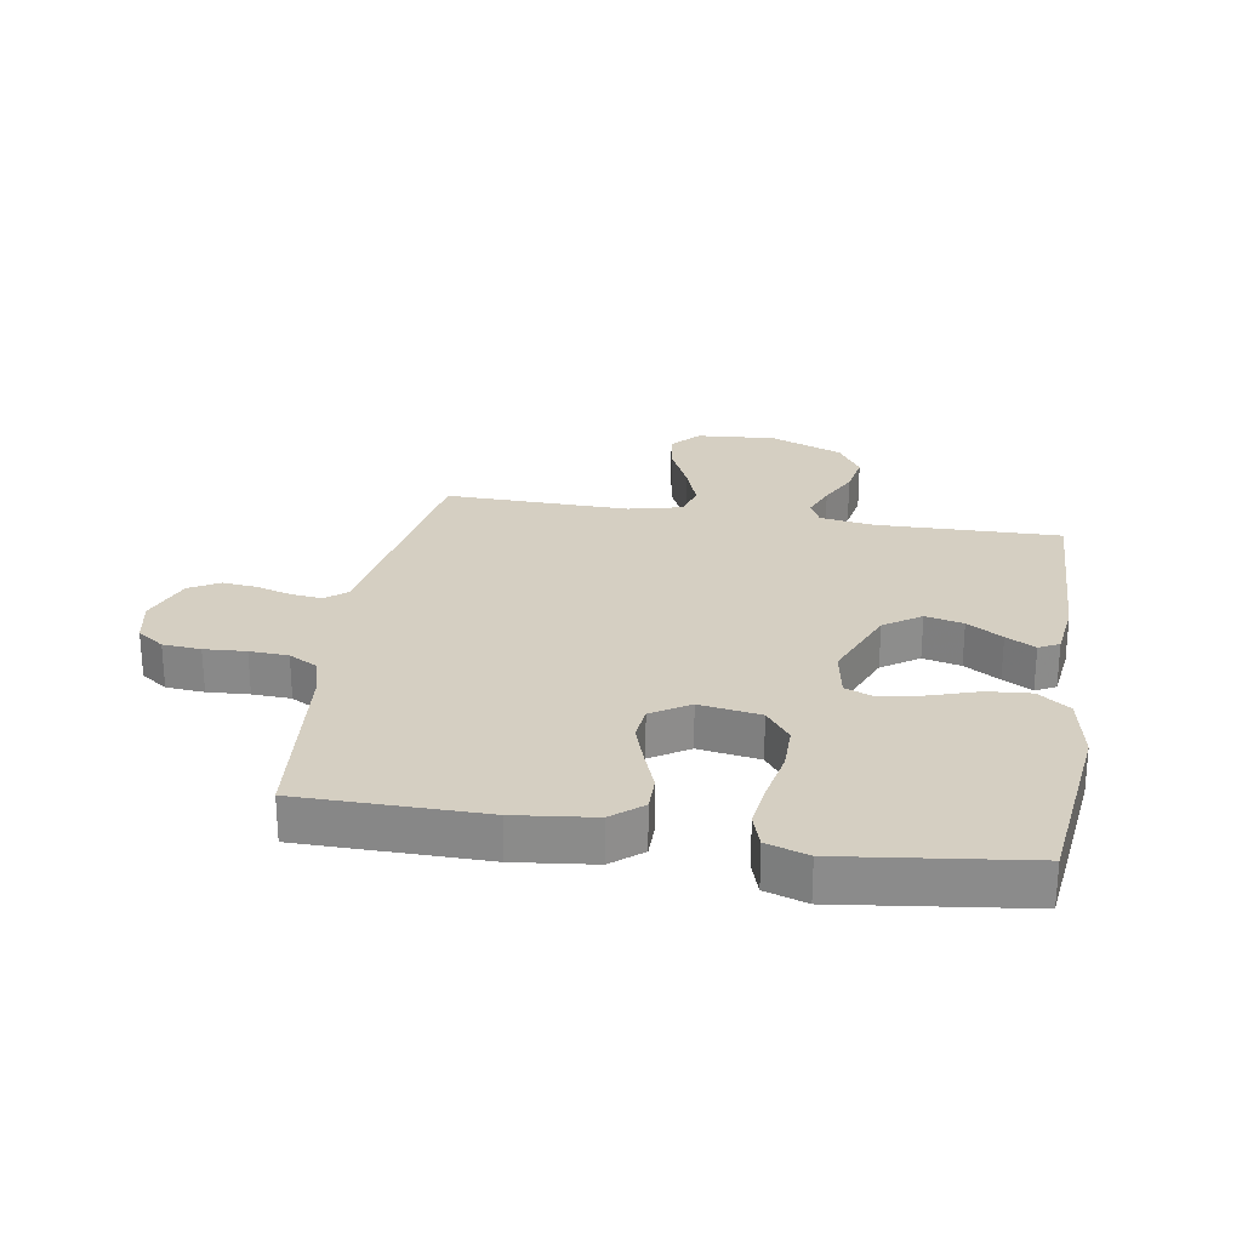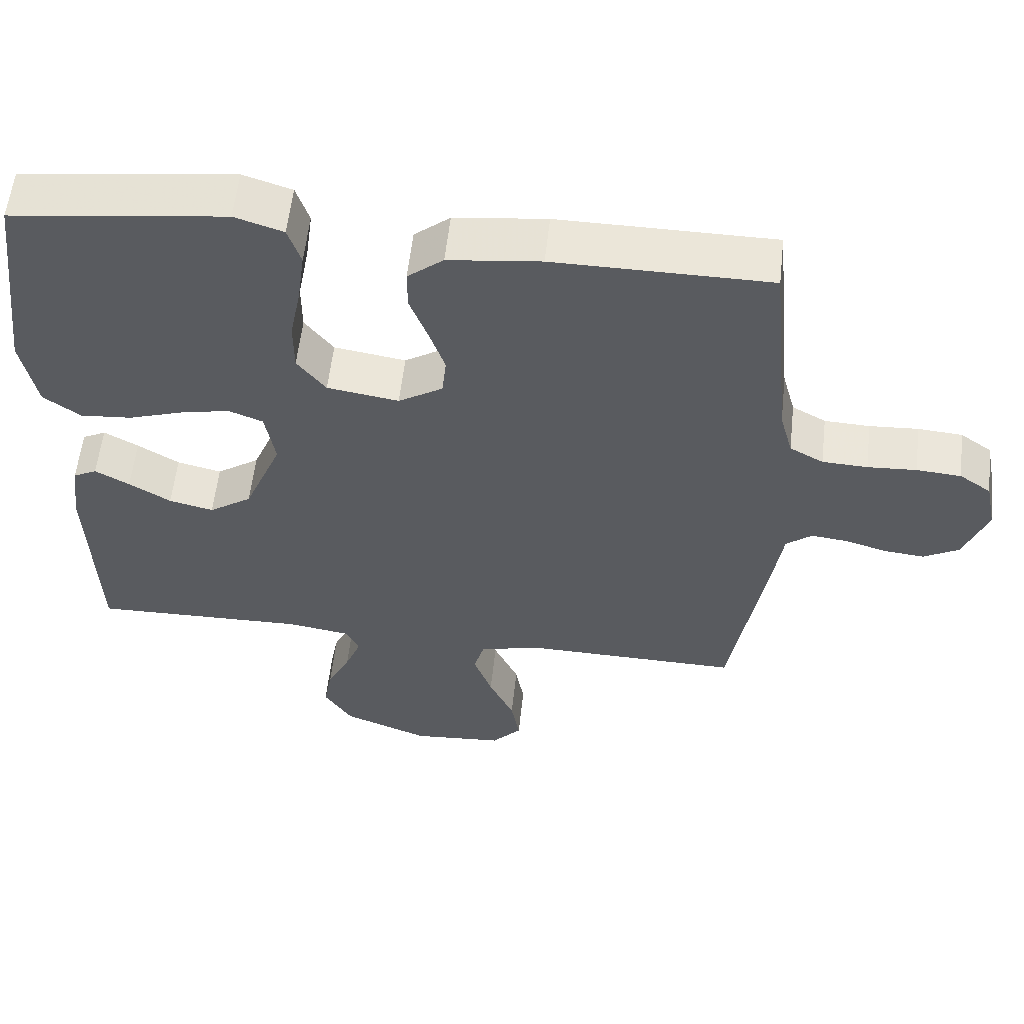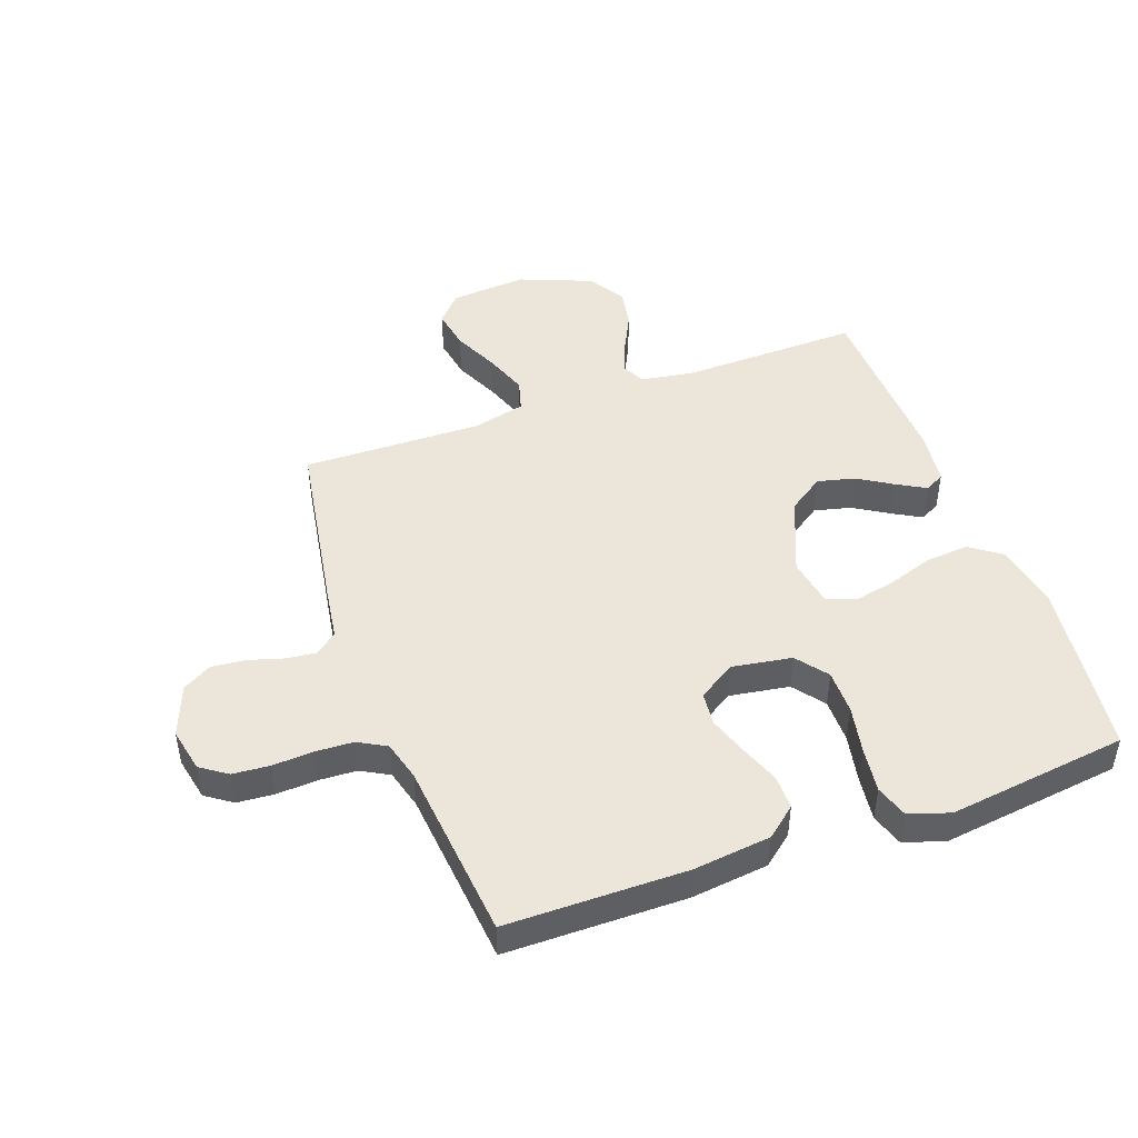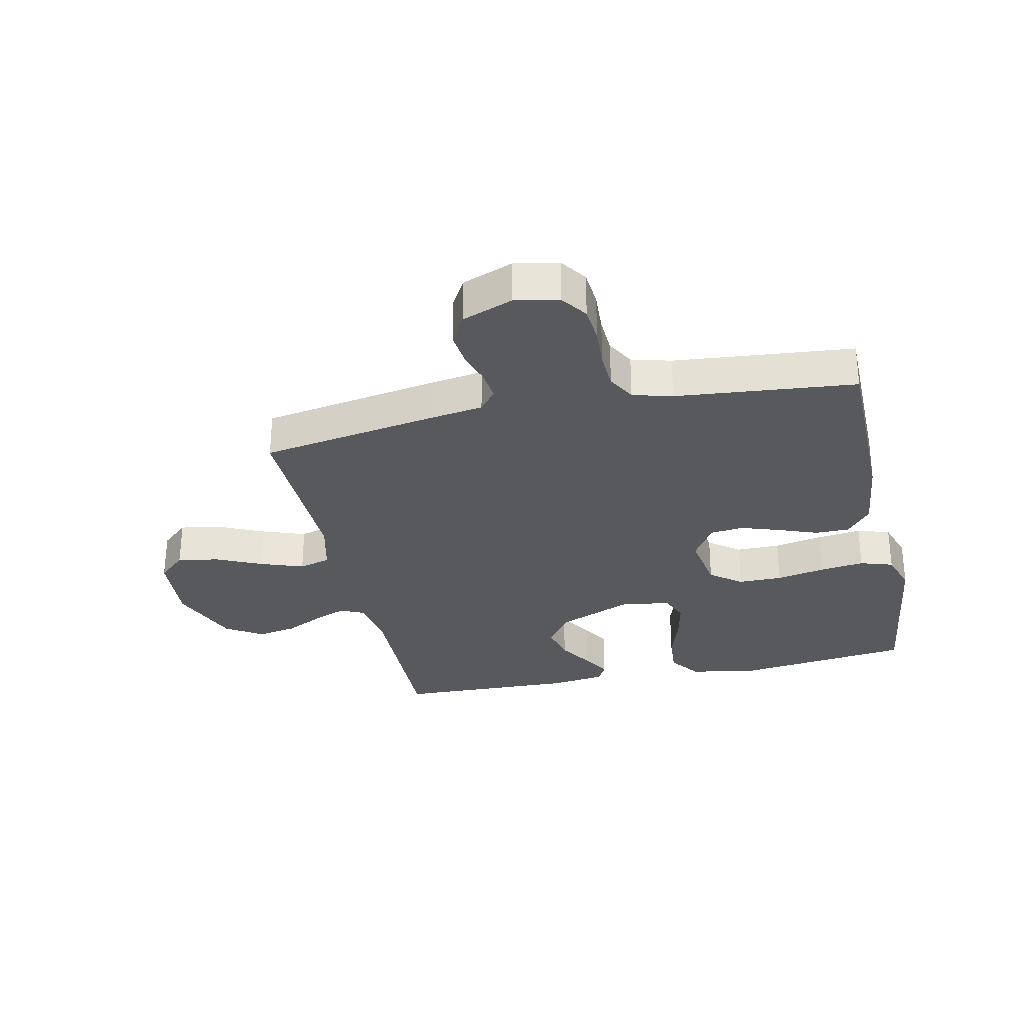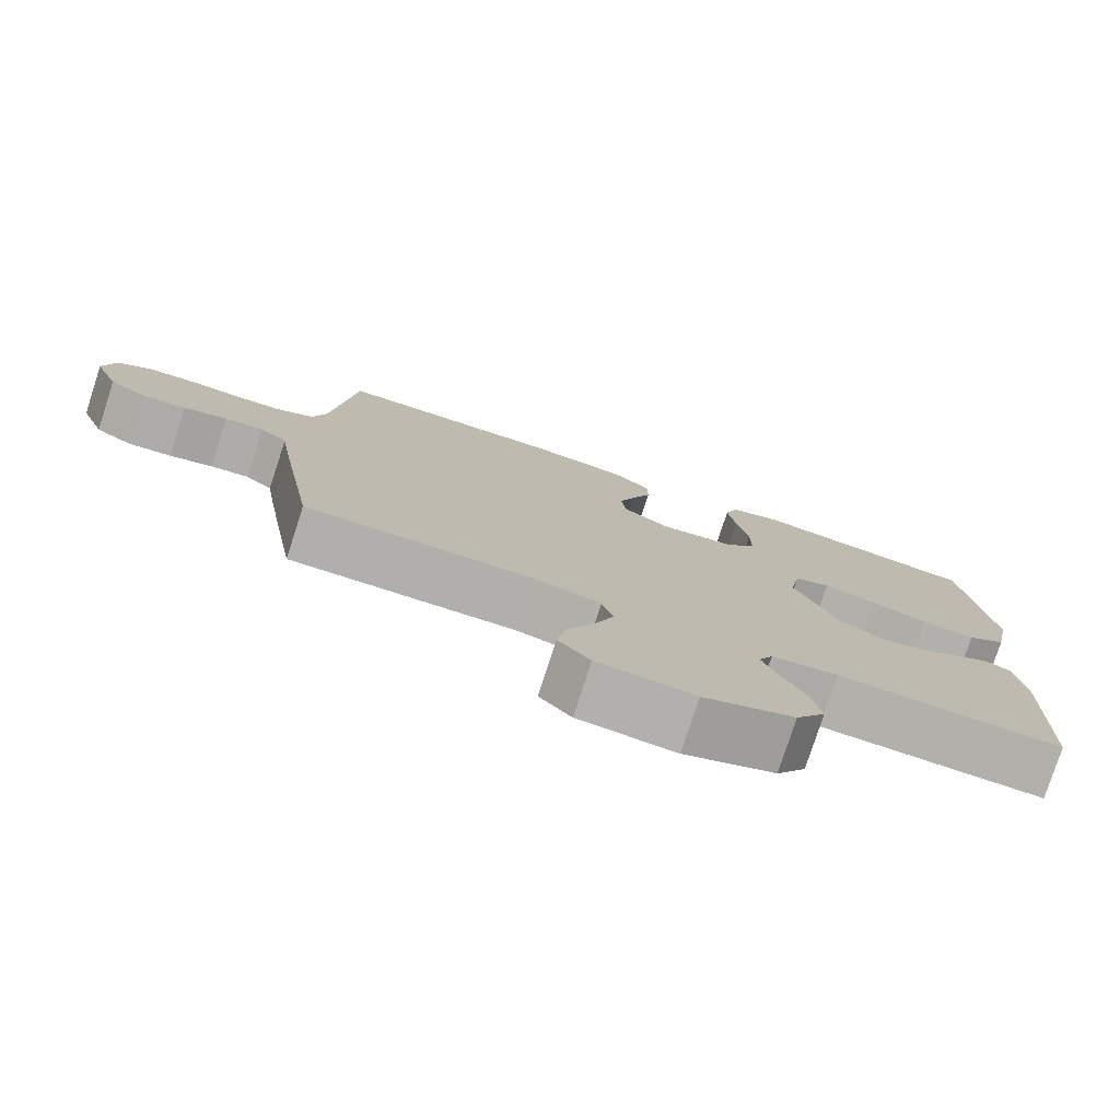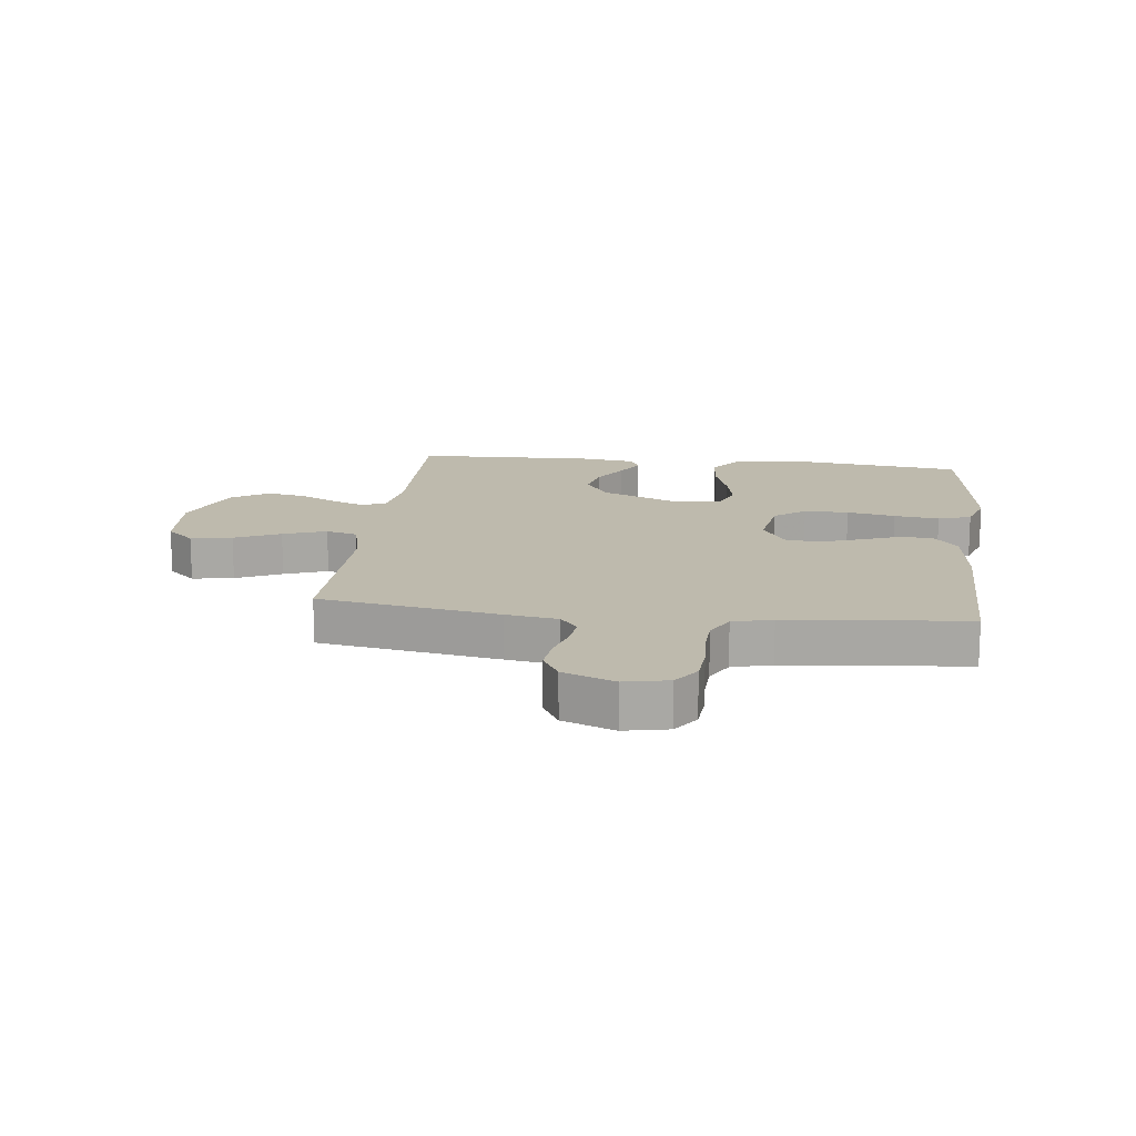
<metadata>
{"format":"obj","ext":"obj","renderer":"f3d","projection":"perspective","resolution":1024,"background":"white","views":[{"elev":25.9,"azim":9.3,"up":"+Y"},{"elev":57.4,"azim":-173.7,"up":"+Z"},{"elev":46.7,"azim":-19.9,"up":"+Y"},{"elev":-29.9,"azim":-77.7,"up":"+Y"},{"elev":-78.3,"azim":-18.0,"up":"+Z"},{"elev":15.4,"azim":-83.2,"up":"+Y"}]}
</metadata>
<code>
v -0.5 0.07 -0.5
v -0.55 0.07 -0.2
v -0.563 0.07 -0.114
v -0.599 0.07 -0.085
v -0.65 0.07 -0.091
v -0.707 0.07 -0.108
v -0.764 0.07 -0.114
v -0.813 0.07 -0.086
v -0.846 0.07 0
v -0.831 0.07 0.073
v -0.787 0.07 0.104
v -0.725 0.07 0.109
v -0.657 0.07 0.105
v -0.594 0.07 0.108
v -0.547 0.07 0.134
v -0.529 0.07 0.2
v -0.5 0.07 0.5
v -0.2 0.07 0.502
v -0.071 0.07 0.487
v -0.021 0.07 0.446
v -0.021 0.07 0.389
v -0.046 0.07 0.323
v -0.068 0.07 0.258
v -0.062 0.07 0.202
v 0 0.07 0.163
v 0.1 0.07 0.179
v 0.14 0.07 0.231
v 0.14 0.07 0.305
v 0.124 0.07 0.386
v 0.114 0.07 0.461
v 0.132 0.07 0.516
v 0.2 0.07 0.538
v 0.5 0.07 0.5
v 0.537 0.07 0.2
v 0.516 0.07 0.092
v 0.464 0.07 0.054
v 0.392 0.07 0.06
v 0.316 0.07 0.085
v 0.246 0.07 0.1
v 0.198 0.07 0.081
v 0.184 0.07 0
v 0.237 0.07 -0.128
v 0.297 0.07 -0.169
v 0.359 0.07 -0.154
v 0.417 0.07 -0.118
v 0.465 0.07 -0.091
v 0.498 0.07 -0.108
v 0.51 0.07 -0.2
v 0.5 0.07 -0.5
v 0.2 0.07 -0.494
v 0.112 0.07 -0.508
v 0.093 0.07 -0.547
v 0.115 0.07 -0.602
v 0.147 0.07 -0.666
v 0.159 0.07 -0.732
v 0.12 0.07 -0.793
v 0 0.07 -0.841
v -0.128 0.07 -0.831
v -0.17 0.07 -0.785
v -0.158 0.07 -0.716
v -0.123 0.07 -0.64
v -0.097 0.07 -0.568
v -0.112 0.07 -0.515
v -0.2 0.07 -0.494
v -0.5 0 -0.5
v -0.55 0 -0.2
v -0.563 0 -0.114
v -0.599 0 -0.085
v -0.65 0 -0.091
v -0.707 0 -0.108
v -0.764 0 -0.114
v -0.813 0 -0.086
v -0.846 0 0
v -0.831 0 0.073
v -0.787 0 0.104
v -0.725 0 0.109
v -0.657 0 0.105
v -0.594 0 0.108
v -0.547 0 0.134
v -0.529 0 0.2
v -0.5 0 0.5
v -0.2 0 0.502
v -0.071 0 0.487
v -0.021 0 0.446
v -0.021 0 0.389
v -0.046 0 0.323
v -0.068 0 0.258
v -0.062 0 0.202
v 0 0 0.163
v 0.1 0 0.179
v 0.14 0 0.231
v 0.14 0 0.305
v 0.124 0 0.386
v 0.114 0 0.461
v 0.132 0 0.516
v 0.2 0 0.538
v 0.5 0 0.5
v 0.537 0 0.2
v 0.516 0 0.092
v 0.464 0 0.054
v 0.392 0 0.06
v 0.316 0 0.085
v 0.246 0 0.1
v 0.198 0 0.081
v 0.184 0 0
v 0.237 0 -0.128
v 0.297 0 -0.169
v 0.359 0 -0.154
v 0.417 0 -0.118
v 0.465 0 -0.091
v 0.498 0 -0.108
v 0.51 0 -0.2
v 0.5 0 -0.5
v 0.2 0 -0.494
v 0.112 0 -0.508
v 0.093 0 -0.547
v 0.115 0 -0.602
v 0.147 0 -0.666
v 0.159 0 -0.732
v 0.12 0 -0.793
v 0 0 -0.841
v -0.128 0 -0.831
v -0.17 0 -0.785
v -0.158 0 -0.716
v -0.123 0 -0.64
v -0.097 0 -0.568
v -0.112 0 -0.515
v -0.2 0 -0.494
f 58 59 60 61
f 58 61 62
f 57 58 62
f 56 57 62 63
f 53 54 55 56
f 52 53 56 63
f 47 48 49 50
f 47 50 51
f 44 45 46 47
f 44 47 51
f 43 44 51
f 42 43 51
f 41 42 51 52
f 35 36 37 38
f 35 38 39
f 34 35 39
f 33 34 39
f 32 33 39 40
f 28 29 30 31
f 28 31 32 40
f 19 20 21 22
f 19 22 23
f 16 17 18 19
f 15 16 19 23
f 14 15 23 24
f 10 11 12 13
f 10 13 14
f 9 10 14
f 5 6 7 8
f 4 5 8 9
f 64 1 2 3
f 52 63 64 3
f 27 28 40 41
f 26 27 41 52
f 25 26 52 3
f 4 9 14 24
f 3 4 24 25
f 125 124 123 122
f 126 125 122
f 126 122 121
f 127 126 121 120
f 120 119 118 117
f 127 120 117 116
f 114 113 112 111
f 115 114 111
f 111 110 109 108
f 115 111 108
f 115 108 107
f 115 107 106
f 116 115 106 105
f 102 101 100 99
f 103 102 99
f 103 99 98
f 103 98 97
f 104 103 97 96
f 95 94 93 92
f 104 96 95 92
f 86 85 84 83
f 87 86 83
f 83 82 81 80
f 87 83 80 79
f 88 87 79 78
f 77 76 75 74
f 78 77 74
f 78 74 73
f 72 71 70 69
f 73 72 69 68
f 67 66 65 128
f 67 128 127 116
f 105 104 92 91
f 116 105 91 90
f 67 116 90 89
f 88 78 73 68
f 89 88 68 67
f 1 65 66 2
f 2 66 67 3
f 3 67 68 4
f 4 68 69 5
f 5 69 70 6
f 6 70 71 7
f 7 71 72 8
f 8 72 73 9
f 9 73 74 10
f 10 74 75 11
f 11 75 76 12
f 12 76 77 13
f 13 77 78 14
f 14 78 79 15
f 15 79 80 16
f 16 80 81 17
f 17 81 82 18
f 18 82 83 19
f 19 83 84 20
f 20 84 85 21
f 21 85 86 22
f 22 86 87 23
f 23 87 88 24
f 24 88 89 25
f 25 89 90 26
f 26 90 91 27
f 27 91 92 28
f 28 92 93 29
f 29 93 94 30
f 30 94 95 31
f 31 95 96 32
f 32 96 97 33
f 33 97 98 34
f 34 98 99 35
f 35 99 100 36
f 36 100 101 37
f 37 101 102 38
f 38 102 103 39
f 39 103 104 40
f 40 104 105 41
f 41 105 106 42
f 42 106 107 43
f 43 107 108 44
f 44 108 109 45
f 45 109 110 46
f 46 110 111 47
f 47 111 112 48
f 48 112 113 49
f 49 113 114 50
f 50 114 115 51
f 51 115 116 52
f 52 116 117 53
f 53 117 118 54
f 54 118 119 55
f 55 119 120 56
f 56 120 121 57
f 57 121 122 58
f 58 122 123 59
f 59 123 124 60
f 60 124 125 61
f 61 125 126 62
f 62 126 127 63
f 63 127 128 64
f 64 128 65 1

</code>
